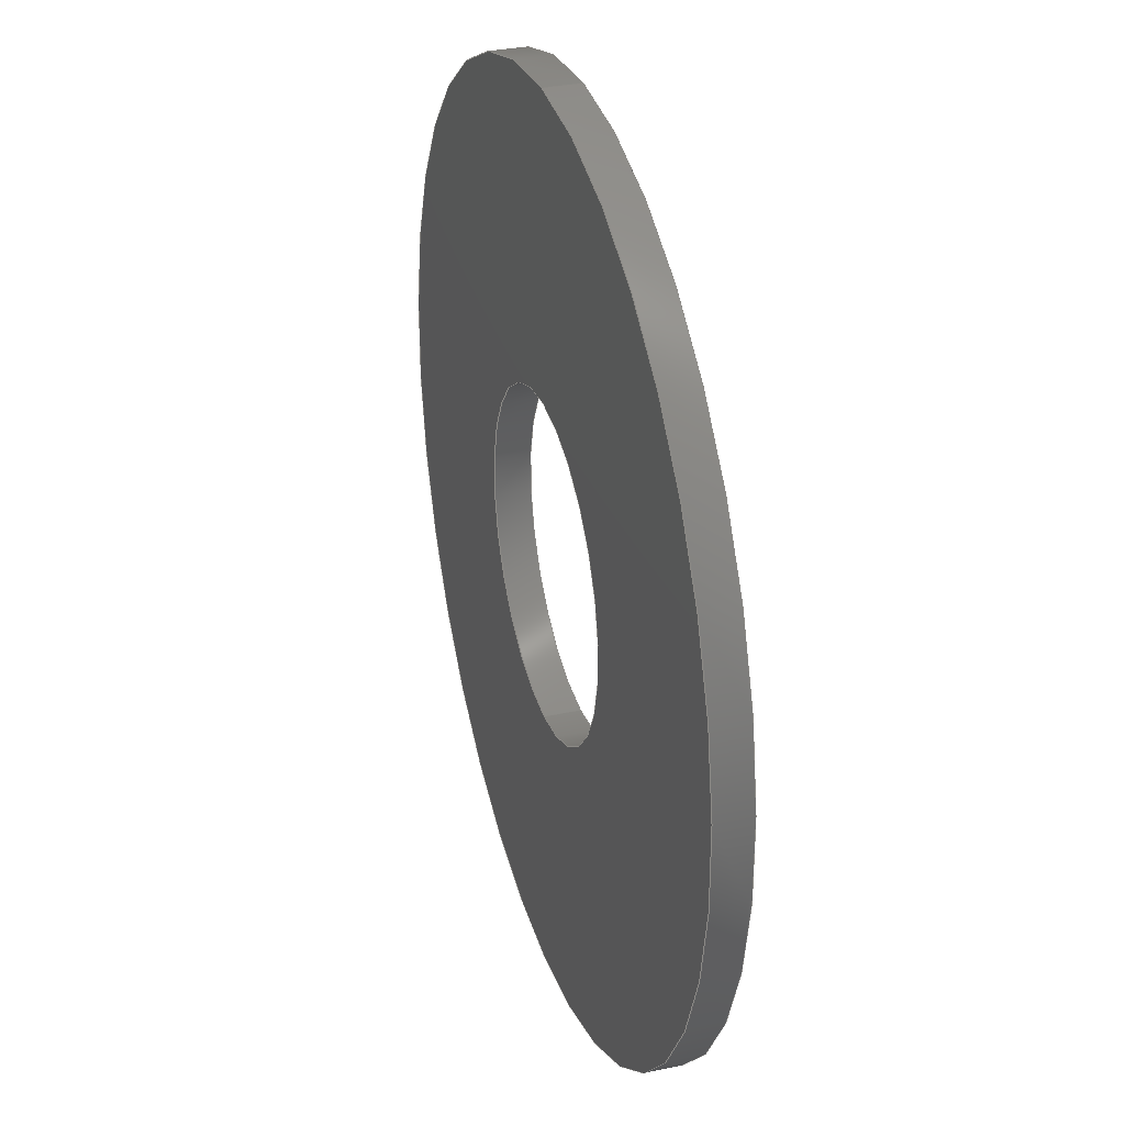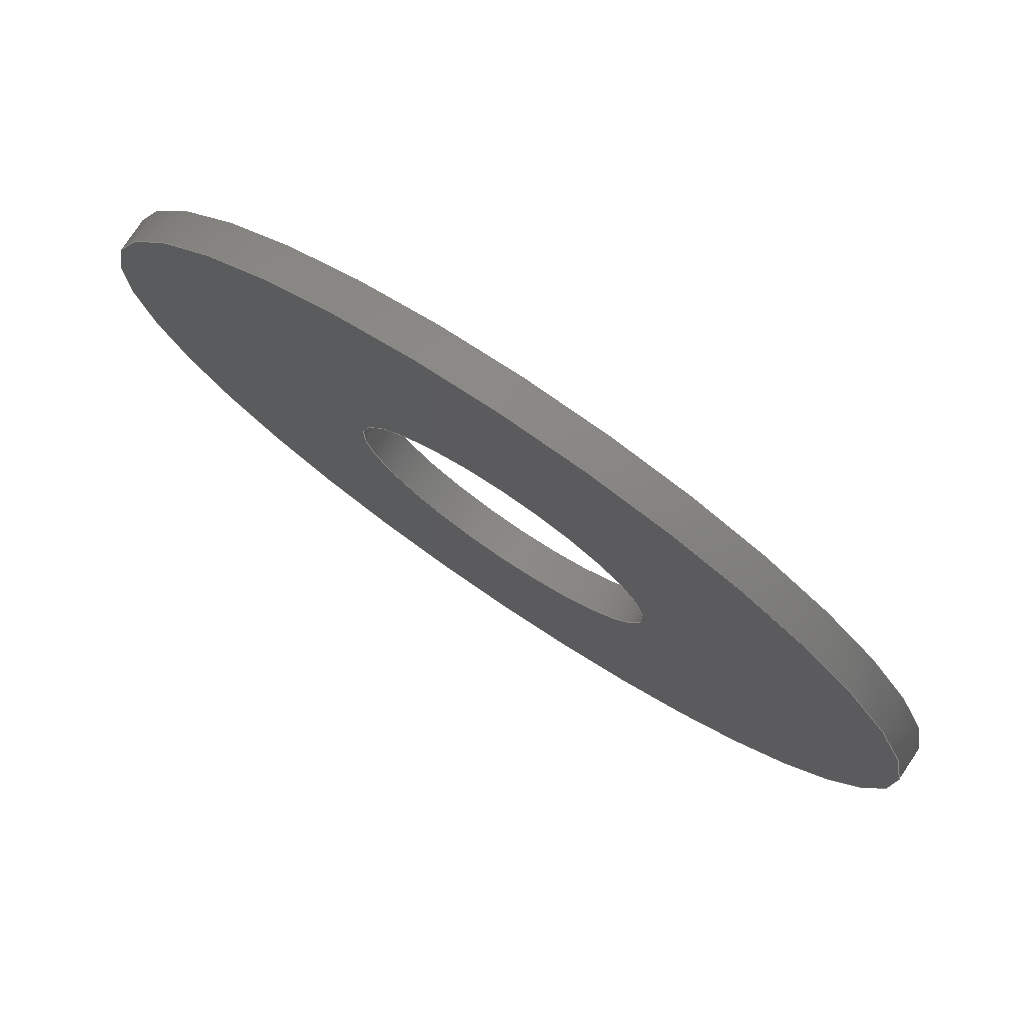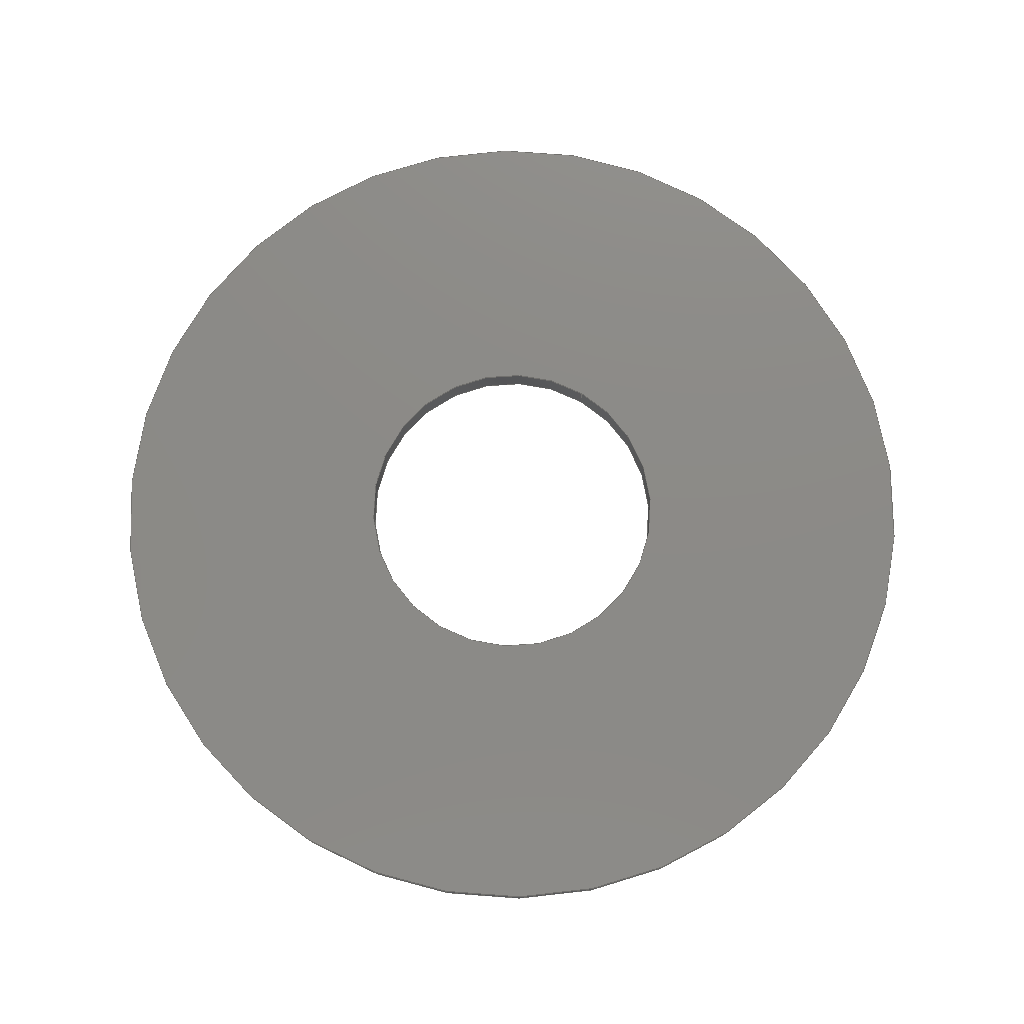
<metadata>
{"format":"step","ext":"step","renderer":"f3d","projection":"perspective","resolution":1024,"background":"white","views":[{"elev":32.1,"azim":73.4,"up":"+Z"},{"elev":78.1,"azim":-146.1,"up":"+Z"},{"elev":77.2,"azim":-149.3,"up":"+Y"}]}
</metadata>
<code>
ISO-10303-21;
DATA;
#1 = ORIENTED_EDGE ( 'NONE', *, *, #214, .F. ) ;
#2 = CLOSED_SHELL ( 'NONE', ( #181, #196, #206, #39, #9, #68 ) ) ;
#3 = CALENDAR_DATE ( 2023, 6, 10 ) ;
#4 = ORIENTED_EDGE ( 'NONE', *, *, #83, .T. ) ;
#5 = CALENDAR_DATE ( 2023, 6, 10 ) ;
#6 = EDGE_LOOP ( 'NONE', ( #4, #190 ) ) ;
#7 = CIRCLE ( 'NONE', #21, 11 ) ;
#8 = CYLINDRICAL_SURFACE ( 'NONE', #162, 11 ) ;
#9 = ADVANCED_FACE ( 'NONE', ( #62 ), #118, .T. ) ;
#10 = DIRECTION ( 'NONE',  ( 0, 1, 0 ) ) ;
#11 = LINE ( 'NONE', #140, #203 ) ;
#12 = ORIENTED_EDGE ( 'NONE', *, *, #83, .F. ) ;
#13 = CARTESIAN_POINT ( 'NONE',  ( 0, 0.85, 0 ) ) ;
#14 = CC_DESIGN_PERSON_AND_ORGANIZATION_ASSIGNMENT ( #127, #246, ( #105 ) ) ;
#15 = CARTESIAN_POINT ( 'NONE',  ( 0, 0, 0 ) ) ;
#16 = EDGE_CURVE ( 'NONE', #235, #63, #125, .T. ) ;
#17 = CC_DESIGN_APPROVAL ( #131, ( #208 ) ) ;
#18 = AXIS2_PLACEMENT_3D ( 'NONE', #241, #88, #242 ) ;
#19 = ORIENTED_EDGE ( 'NONE', *, *, #22, .F. ) ;
#20 = DATE_AND_TIME ( #35, #231 ) ;
#21 = AXIS2_PLACEMENT_3D ( 'NONE', #191, #139, #217 ) ;
#22 = EDGE_CURVE ( 'NONE', #153, #82, #185, .T. ) ;
#23 = CARTESIAN_POINT ( 'NONE',  ( 0, 0, 0 ) ) ;
#24 = CARTESIAN_POINT ( 'NONE',  ( 0, 0, 11 ) ) ;
#25 = APPROVAL_PERSON_ORGANIZATION ( #59, #228, #152 ) ;
#26 = UNCERTAINTY_MEASURE_WITH_UNIT (LENGTH_MEASURE( 1e-05 ), #219, 'distance_accuracy_value', 'NONE');
#27 = FACE_BOUND ( 'NONE', #6, .T. ) ;
#28 = EDGE_CURVE ( 'NONE', #82, #153, #111, .T. ) ;
#29 = DIRECTION ( 'NONE',  ( 0, 1, 0 ) ) ;
#30 = AXIS2_PLACEMENT_3D ( 'NONE', #146, #31, #244 ) ;
#31 = DIRECTION ( 'NONE',  ( 0, 1, 0 ) ) ;
#32 = DIRECTION ( 'NONE',  ( 0, 1, 0 ) ) ;
#33 = PERSON_AND_ORGANIZATION ( #124, #40 ) ;
#34 = ORIENTED_EDGE ( 'NONE', *, *, #223, .T. ) ;
#35 = CALENDAR_DATE ( 2023, 6, 10 ) ;
#36 = PERSON_AND_ORGANIZATION ( #124, #40 ) ;
#37 = VERTEX_POINT ( 'NONE', #46 ) ;
#38 = EDGE_LOOP ( 'NONE', ( #209, #186, #234, #207 ) ) ;
#39 = ADVANCED_FACE ( 'NONE', ( #218, #213 ), #174, .T. ) ;
#40 = ORGANIZATION ( 'UNSPECIFIED', 'UNSPECIFIED', '' ) ;
#41 = ORIENTED_EDGE ( 'NONE', *, *, #28, .T. ) ;
#42 = DIRECTION ( 'NONE',  ( 0, 1, 0 ) ) ;
#43 = DIRECTION ( 'NONE',  ( 0, 1, 0 ) ) ;
#44 = LOCAL_TIME ( 22, 33, 40, #75 ) ;
#45 = APPLICATION_CONTEXT ( 'configuration controlled 3d designs of mechanical parts and assemblies' ) ;
#46 = CARTESIAN_POINT ( 'NONE',  ( 0, 0, 4 ) ) ;
#47 = DIRECTION ( 'NONE',  ( 0, 0, 1 ) ) ;
#48 = EDGE_CURVE ( 'NONE', #63, #235, #7, .T. ) ;
#49 = DIRECTION ( 'NONE',  ( 0, 0, 1 ) ) ;
#50 = PERSON_AND_ORGANIZATION_ROLE ( 'creator' ) ;
#51 = APPROVAL_STATUS ( 'not_yet_approved' ) ;
#52 = DIRECTION ( 'NONE',  ( 0, 0, 1 ) ) ;
#53 = EDGE_CURVE ( 'NONE', #37, #77, #86, .T. ) ;
#54 = CIRCLE ( 'NONE', #87, 4 ) ;
#55 = CARTESIAN_POINT ( 'NONE',  ( 0, 0.85, 0 ) ) ;
#56 = COORDINATED_UNIVERSAL_TIME_OFFSET ( 2, 0, .AHEAD. ) ;
#57 = EDGE_CURVE ( 'NONE', #117, #170, #123, .T. ) ;
#58 = PERSON_AND_ORGANIZATION_ROLE ( 'creator' ) ;
#59 = PERSON_AND_ORGANIZATION ( #124, #40 ) ;
#60 = ORIENTED_EDGE ( 'NONE', *, *, #247, .F. ) ;
#61 = AXIS2_PLACEMENT_3D ( 'NONE', #183, #70, #161 ) ;
#62 = FACE_OUTER_BOUND ( 'NONE', #38, .T. ) ;
#63 = VERTEX_POINT ( 'NONE', #122 ) ;
#64 = DIRECTION ( 'NONE',  ( 0, 1, 0 ) ) ;
#65 = DIRECTION ( 'NONE',  ( 0, 0, 1 ) ) ;
#66 = VECTOR ( 'NONE', #43, 1000 ) ;
#67 = CARTESIAN_POINT ( 'NONE',  ( 1.347e-15, 0, -11 ) ) ;
#68 = ADVANCED_FACE ( 'NONE', ( #27, #156 ), #192, .T. ) ;
#69 = COORDINATED_UNIVERSAL_TIME_OFFSET ( 2, 0, .AHEAD. ) ;
#70 = DIRECTION ( 'NONE',  ( 0, 1, 0 ) ) ;
#71 = APPROVAL_DATE_TIME ( #221, #101 ) ;
#72 = PERSON_AND_ORGANIZATION ( #124, #40 ) ;
#73 = LOCAL_TIME ( 22, 33, 40, #69 ) ;
#74 = LOCAL_TIME ( 22, 33, 40, #56 ) ;
#75 = COORDINATED_UNIVERSAL_TIME_OFFSET ( 2, 0, .AHEAD. ) ;
#76 = APPROVAL_DATE_TIME ( #94, #228 ) ;
#77 = VERTEX_POINT ( 'NONE', #85 ) ;
#78 = EDGE_LOOP ( 'NONE', ( #41, #132, #150, #115 ) ) ;
#79 = PERSON_AND_ORGANIZATION ( #124, #40 ) ;
#80 = ORIENTED_EDGE ( 'NONE', *, *, #57, .F. ) ;
#81 = CARTESIAN_POINT ( 'NONE',  ( 0, 0, 0 ) ) ;
#82 = VERTEX_POINT ( 'NONE', #24 ) ;
#83 = EDGE_CURVE ( 'NONE', #37, #117, #120, .T. ) ;
#84 = FACE_OUTER_BOUND ( 'NONE', #78, .T. ) ;
#85 = CARTESIAN_POINT ( 'NONE',  ( 0, 0.85, 4 ) ) ;
#86 = LINE ( 'NONE', #194, #130 ) ;
#87 = AXIS2_PLACEMENT_3D ( 'NONE', #15, #89, #184 ) ;
#88 = DIRECTION ( 'NONE',  ( 0, 1, 0 ) ) ;
#89 = DIRECTION ( 'NONE',  ( 0, 1, 0 ) ) ;
#90 = DATE_AND_TIME ( #126, #175 ) ;
#91 = CIRCLE ( 'NONE', #166, 4 ) ;
#92 = APPROVAL_ROLE ( '' ) ;
#93 = APPLICATION_PROTOCOL_DEFINITION ( 'international standard', 'config_control_design', 1994, #45 ) ;
#94 = DATE_AND_TIME ( #3, #74 ) ;
#95 = ORIENTED_EDGE ( 'NONE', *, *, #48, .T. ) ;
#96 = DATE_TIME_ROLE ( 'classification_date' ) ;
#97 = EDGE_LOOP ( 'NONE', ( #80, #12, #178, #121 ) ) ;
#98 = EDGE_CURVE ( 'NONE', #153, #235, #197, .T. ) ;
#99 = DIRECTION ( 'NONE',  ( 0, 1, 0 ) ) ;
#100 = DIRECTION ( 'NONE',  ( 0, 0, 1 ) ) ;
#101 = APPROVAL ( #51, 'UNSPECIFIED' ) ;
#102 = AXIS2_PLACEMENT_3D ( 'NONE', #13, #64, #100 ) ;
#103 = DIRECTION ( 'NONE',  ( 0, 1, 0 ) ) ;
#104 = DIRECTION ( 'NONE',  ( 0, 1, 0 ) ) ;
#105 = PRODUCT ( 'trust_washer_U_sldprt', 'trust_washer_U_sldprt', '', ( #222 ) ) ;
#106 = CARTESIAN_POINT ( 'NONE',  ( 0, 0, 0 ) ) ;
#107 = APPROVAL_ROLE ( '' ) ;
#108 = DIRECTION ( 'NONE',  ( 0, 0, 1 ) ) ;
#109 = CYLINDRICAL_SURFACE ( 'NONE', #30, 4 ) ;
#110 = APPROVAL_STATUS ( 'not_yet_approved' ) ;
#111 = CIRCLE ( 'NONE', #167, 11 ) ;
#112 = CC_DESIGN_SECURITY_CLASSIFICATION ( #151, ( #208 ) ) ;
#113 = PERSON_AND_ORGANIZATION_ROLE ( 'classification_officer' ) ;
#114 = APPROVAL_DATE_TIME ( #20, #131 ) ;
#115 = ORIENTED_EDGE ( 'NONE', *, *, #177, .F. ) ;
#116 = AXIS2_PLACEMENT_3D ( 'NONE', #195, #236, #240 ) ;
#117 = VERTEX_POINT ( 'NONE', #238 ) ;
#118 = CYLINDRICAL_SURFACE ( 'NONE', #216, 11 ) ;
#119 = DIRECTION ( 'NONE',  ( 0, -0, 1 ) ) ;
#120 = CIRCLE ( 'NONE', #226, 4 ) ;
#121 = ORIENTED_EDGE ( 'NONE', *, *, #247, .T. ) ;
#122 = CARTESIAN_POINT ( 'NONE',  ( 0, 0.85, 11 ) ) ;
#123 = LINE ( 'NONE', #173, #66 ) ;
#124 = PERSON ( 'UNSPECIFIED', 'UNSPECIFIED', 'UNSPECIFIED', ('UNSPECIFIED'), ('UNSPECIFIED'), ('UNSPECIFIED') ) ;
#125 = CIRCLE ( 'NONE', #102, 11 ) ;
#126 = CALENDAR_DATE ( 2023, 6, 10 ) ;
#127 = PERSON_AND_ORGANIZATION ( #124, #40 ) ;
#128 = PERSON_AND_ORGANIZATION ( #124, #40 ) ;
#129 = DATE_AND_TIME ( #5, #44 ) ;
#130 = VECTOR ( 'NONE', #10, 1000 ) ;
#131 = APPROVAL ( #110, 'UNSPECIFIED' ) ;
#132 = ORIENTED_EDGE ( 'NONE', *, *, #98, .T. ) ;
#133 = ORIENTED_EDGE ( 'NONE', *, *, #57, .T. ) ;
#134 = CC_DESIGN_DATE_AND_TIME_ASSIGNMENT ( #90, #200, ( #154 ) ) ;
#135 = DIRECTION ( 'NONE',  ( 0, 0, 1 ) ) ;
#136 = AXIS2_PLACEMENT_3D ( 'NONE', #23, #212, #65 ) ;
#137 = ORIENTED_EDGE ( 'NONE', *, *, #223, .F. ) ;
#138 = CARTESIAN_POINT ( 'NONE',  ( 0, 0, 0 ) ) ;
#139 = DIRECTION ( 'NONE',  ( 0, 1, 0 ) ) ;
#140 = CARTESIAN_POINT ( 'NONE',  ( 0, 0, 11 ) ) ;
#141 = CARTESIAN_POINT ( 'NONE',  ( 1.347e-15, 0.85, -11 ) ) ;
#142 = CC_DESIGN_PERSON_AND_ORGANIZATION_ASSIGNMENT ( #36, #229, ( #208 ) ) ;
#143 = CALENDAR_DATE ( 2023, 6, 10 ) ;
#144 = CC_DESIGN_APPROVAL ( #101, ( #154 ) ) ;
#145 = COORDINATED_UNIVERSAL_TIME_OFFSET ( 2, 0, .AHEAD. ) ;
#146 = CARTESIAN_POINT ( 'NONE',  ( 0, 0, 0 ) ) ;
#147 = AXIS2_PLACEMENT_3D ( 'NONE', #165, #108, #182 ) ;
#148 = ORIENTED_EDGE ( 'NONE', *, *, #53, .F. ) ;
#149 = APPLICATION_CONTEXT ( 'configuration controlled 3d designs of mechanical parts and assemblies' ) ;
#150 = ORIENTED_EDGE ( 'NONE', *, *, #48, .F. ) ;
#151 = SECURITY_CLASSIFICATION ( '', '', #249 ) ;
#152 = APPROVAL_ROLE ( '' ) ;
#153 = VERTEX_POINT ( 'NONE', #67 ) ;
#154 = PRODUCT_DEFINITION ( 'UNKNOWN', '', #208, #189 ) ;
#155 = CARTESIAN_POINT ( 'NONE',  ( 0, 0, 0 ) ) ;
#156 = FACE_OUTER_BOUND ( 'NONE', #230, .T. ) ;
#157 = DIRECTION ( 'NONE',  ( 0, 1, 0 ) ) ;
#158 = CARTESIAN_POINT ( 'NONE',  ( 1.347e-15, 0, -11 ) ) ;
#159 = CC_DESIGN_DATE_AND_TIME_ASSIGNMENT ( #129, #96, ( #151 ) ) ;
#160 = CARTESIAN_POINT ( 'NONE',  ( 4, 0.85, 0 ) ) ;
#161 = DIRECTION ( 'NONE',  ( 0, 0, 1 ) ) ;
#162 = AXIS2_PLACEMENT_3D ( 'NONE', #155, #157, #49 ) ;
#163 = CC_DESIGN_APPROVAL ( #228, ( #151 ) ) ;
#164 = COORDINATED_UNIVERSAL_TIME_OFFSET ( 2, 0, .AHEAD. ) ;
#165 = CARTESIAN_POINT ( 'NONE',  ( 0, 0, 0 ) ) ;
#166 = AXIS2_PLACEMENT_3D ( 'NONE', #55, #32, #52 ) ;
#167 = AXIS2_PLACEMENT_3D ( 'NONE', #138, #215, #47 ) ;
#168 = PERSON_AND_ORGANIZATION ( #124, #40 ) ;
#169 = EDGE_LOOP ( 'NONE', ( #95, #171 ) ) ;
#170 = VERTEX_POINT ( 'NONE', #176 ) ;
#171 = ORIENTED_EDGE ( 'NONE', *, *, #16, .T. ) ;
#172 = CC_DESIGN_PERSON_AND_ORGANIZATION_ASSIGNMENT ( #168, #113, ( #151 ) ) ;
#173 = CARTESIAN_POINT ( 'NONE',  ( 4.899e-16, 0, -4 ) ) ;
#174 = PLANE ( 'NONE',  #243 ) ;
#175 = LOCAL_TIME ( 22, 33, 40, #145 ) ;
#176 = CARTESIAN_POINT ( 'NONE',  ( 4.899e-16, 0.85, -4 ) ) ;
#177 = EDGE_CURVE ( 'NONE', #82, #63, #11, .T. ) ;
#178 = ORIENTED_EDGE ( 'NONE', *, *, #53, .T. ) ;
#179 = DIRECTION ( 'NONE',  ( 0, 0, 1 ) ) ;
#180 = FACE_OUTER_BOUND ( 'NONE', #237, .T. ) ;
#181 = ADVANCED_FACE ( 'NONE', ( #84 ), #8, .T. ) ;
#182 = DIRECTION ( 'NONE',  ( 1, 0, 0 ) ) ;
#183 = CARTESIAN_POINT ( 'NONE',  ( 0, 0.85, 0 ) ) ;
#184 = DIRECTION ( 'NONE',  ( 0, 0, 1 ) ) ;
#185 = CIRCLE ( 'NONE', #136, 11 ) ;
#186 = ORIENTED_EDGE ( 'NONE', *, *, #22, .T. ) ;
#187 = APPROVAL_STATUS ( 'not_yet_approved' ) ;
#188 = CIRCLE ( 'NONE', #61, 4 ) ;
#189 = DESIGN_CONTEXT ( 'detailed design', #45, 'design' ) ;
#190 = ORIENTED_EDGE ( 'NONE', *, *, #214, .T. ) ;
#191 = CARTESIAN_POINT ( 'NONE',  ( 0, 0.85, 0 ) ) ;
#192 = PLANE ( 'NONE',  #116 ) ;
#193 = APPROVAL_PERSON_ORGANIZATION ( #33, #131, #92 ) ;
#194 = CARTESIAN_POINT ( 'NONE',  ( 0, 0, 4 ) ) ;
#195 = CARTESIAN_POINT ( 'NONE',  ( 11, 0, 0 ) ) ;
#196 = ADVANCED_FACE ( 'NONE', ( #180 ), #199, .F. ) ;
#197 = LINE ( 'NONE', #158, #198 ) ;
#198 = VECTOR ( 'NONE', #103, 1000 ) ;
#199 = CYLINDRICAL_SURFACE ( 'NONE', #18, 4 ) ;
#200 = DATE_TIME_ROLE ( 'creation_date' ) ;
#201 = CC_DESIGN_PERSON_AND_ORGANIZATION_ASSIGNMENT ( #128, #50, ( #154 ) ) ;
#202 =( NAMED_UNIT ( * ) PLANE_ANGLE_UNIT ( ) SI_UNIT ( $, .RADIAN. ) );
#203 = VECTOR ( 'NONE', #99, 1000 ) ;
#204 = MANIFOLD_SOLID_BREP ( 'Revolve1', #2 ) ;
#205 = SHAPE_DEFINITION_REPRESENTATION ( #248, #227 ) ;
#206 = ADVANCED_FACE ( 'NONE', ( #224 ), #109, .F. ) ;
#207 = ORIENTED_EDGE ( 'NONE', *, *, #16, .F. ) ;
#208 = PRODUCT_DEFINITION_FORMATION_WITH_SPECIFIED_SOURCE ( 'ANY', '', #105, .NOT_KNOWN. ) ;
#209 = ORIENTED_EDGE ( 'NONE', *, *, #98, .F. ) ;
#210 = ORIENTED_EDGE ( 'NONE', *, *, #28, .F. ) ;
#211 = CC_DESIGN_PERSON_AND_ORGANIZATION_ASSIGNMENT ( #79, #58, ( #208 ) ) ;
#212 = DIRECTION ( 'NONE',  ( 0, 1, 0 ) ) ;
#213 = FACE_BOUND ( 'NONE', #232, .T. ) ;
#214 = EDGE_CURVE ( 'NONE', #117, #37, #54, .T. ) ;
#215 = DIRECTION ( 'NONE',  ( 0, 1, 0 ) ) ;
#216 = AXIS2_PLACEMENT_3D ( 'NONE', #81, #104, #135 ) ;
#217 = DIRECTION ( 'NONE',  ( 0, 0, 1 ) ) ;
#218 = FACE_OUTER_BOUND ( 'NONE', #169, .T. ) ;
#219 =( LENGTH_UNIT ( ) NAMED_UNIT ( * ) SI_UNIT ( .MILLI., .METRE. ) );
#220 =( GEOMETRIC_REPRESENTATION_CONTEXT ( 3 ) GLOBAL_UNCERTAINTY_ASSIGNED_CONTEXT ( ( #26 ) ) GLOBAL_UNIT_ASSIGNED_CONTEXT ( ( #219, #202, #245 ) ) REPRESENTATION_CONTEXT ( 'NONE', 'WORKASPACE' ) );
#221 = DATE_AND_TIME ( #143, #73 ) ;
#222 = MECHANICAL_CONTEXT ( 'NONE', #149, 'mechanical' ) ;
#223 = EDGE_CURVE ( 'NONE', #170, #77, #91, .T. ) ;
#224 = FACE_OUTER_BOUND ( 'NONE', #97, .T. ) ;
#225 = APPLICATION_PROTOCOL_DEFINITION ( 'international standard', 'config_control_design', 1994, #149 ) ;
#226 = AXIS2_PLACEMENT_3D ( 'NONE', #106, #29, #179 ) ;
#227 = ADVANCED_BREP_SHAPE_REPRESENTATION ( 'trust_washer_U_sldprt', ( #204, #147 ), #220 ) ;
#228 = APPROVAL ( #187, 'UNSPECIFIED' ) ;
#229 = PERSON_AND_ORGANIZATION_ROLE ( 'design_supplier' ) ;
#230 = EDGE_LOOP ( 'NONE', ( #210, #19 ) ) ;
#231 = LOCAL_TIME ( 22, 33, 40, #164 ) ;
#232 = EDGE_LOOP ( 'NONE', ( #60, #137 ) ) ;
#233 = PRODUCT_RELATED_PRODUCT_CATEGORY ( 'detail', '', ( #105 ) ) ;
#234 = ORIENTED_EDGE ( 'NONE', *, *, #177, .T. ) ;
#235 = VERTEX_POINT ( 'NONE', #141 ) ;
#236 = DIRECTION ( 'NONE',  ( 0, -1, -0 ) ) ;
#237 = EDGE_LOOP ( 'NONE', ( #1, #133, #34, #148 ) ) ;
#238 = CARTESIAN_POINT ( 'NONE',  ( 4.899e-16, 0, -4 ) ) ;
#239 = APPROVAL_PERSON_ORGANIZATION ( #72, #101, #107 ) ;
#240 = DIRECTION ( 'NONE',  ( 0, 0, -1 ) ) ;
#241 = CARTESIAN_POINT ( 'NONE',  ( 0, 0, 0 ) ) ;
#242 = DIRECTION ( 'NONE',  ( 0, 0, 1 ) ) ;
#243 = AXIS2_PLACEMENT_3D ( 'NONE', #160, #42, #119 ) ;
#244 = DIRECTION ( 'NONE',  ( 0, 0, 1 ) ) ;
#245 =( NAMED_UNIT ( * ) SI_UNIT ( $, .STERADIAN. ) SOLID_ANGLE_UNIT ( ) );
#246 = PERSON_AND_ORGANIZATION_ROLE ( 'design_owner' ) ;
#247 = EDGE_CURVE ( 'NONE', #77, #170, #188, .T. ) ;
#248 = PRODUCT_DEFINITION_SHAPE ( 'NONE', 'NONE',  #154 ) ;
#249 = SECURITY_CLASSIFICATION_LEVEL ( 'unclassified' ) ;
ENDSEC;
END-ISO-10303-21;

</code>
